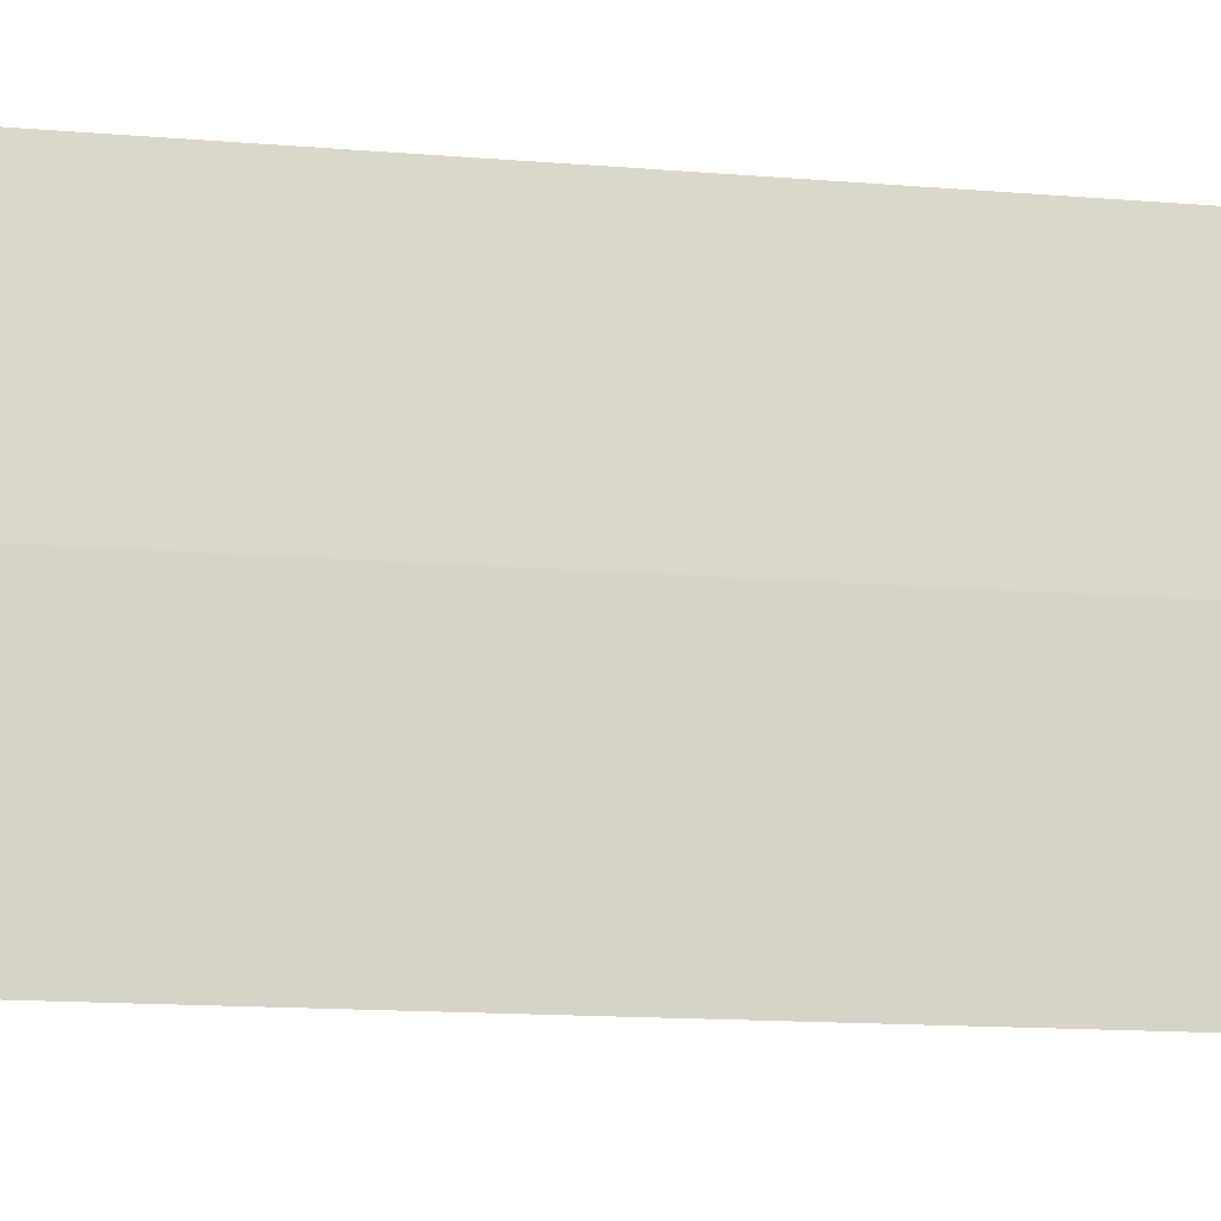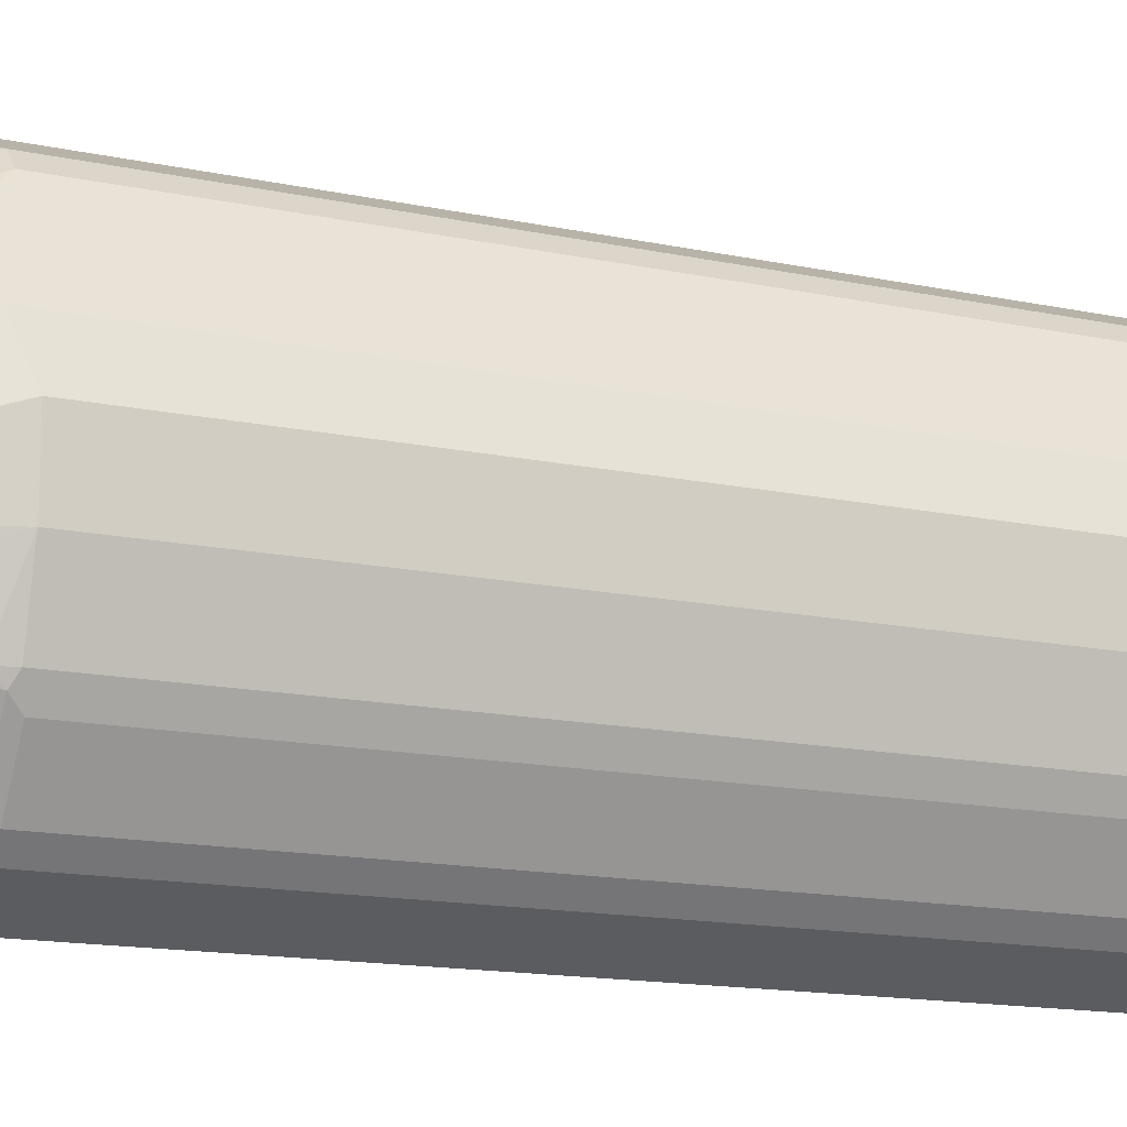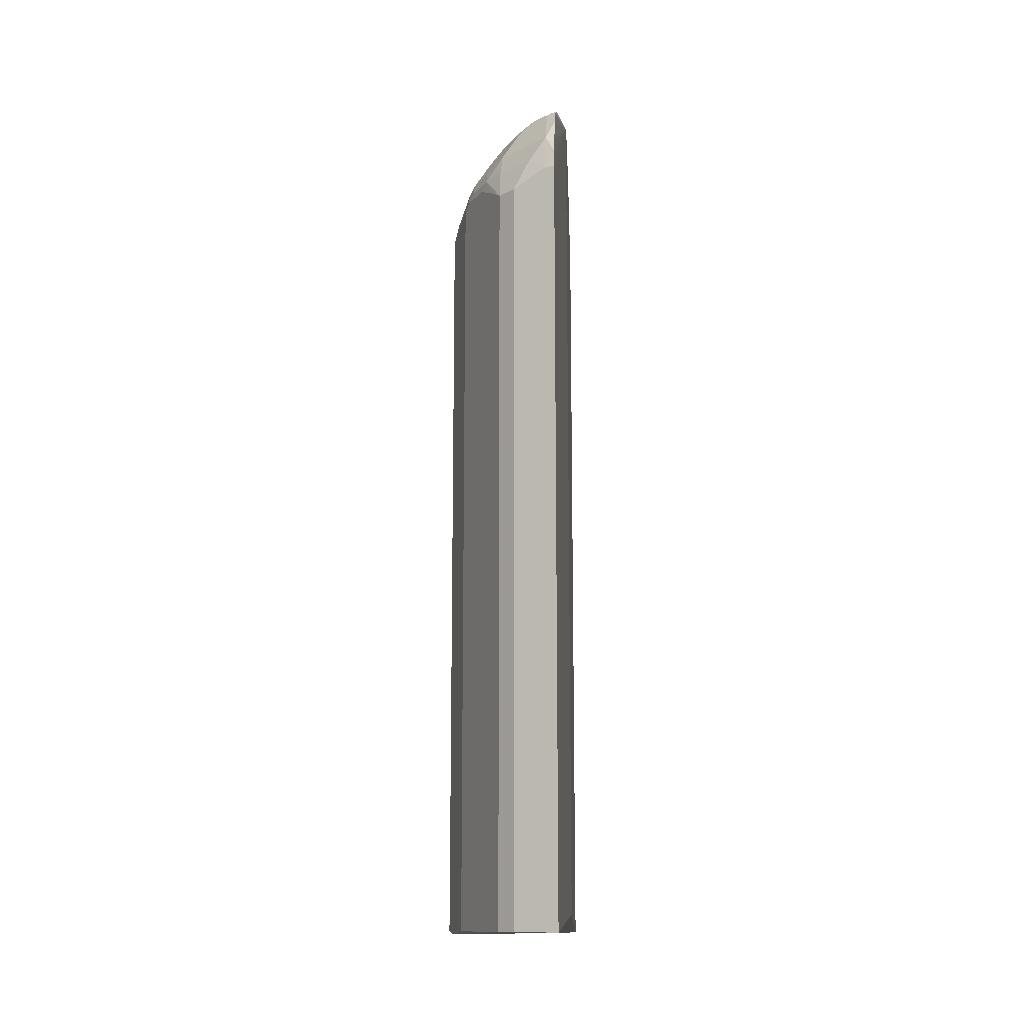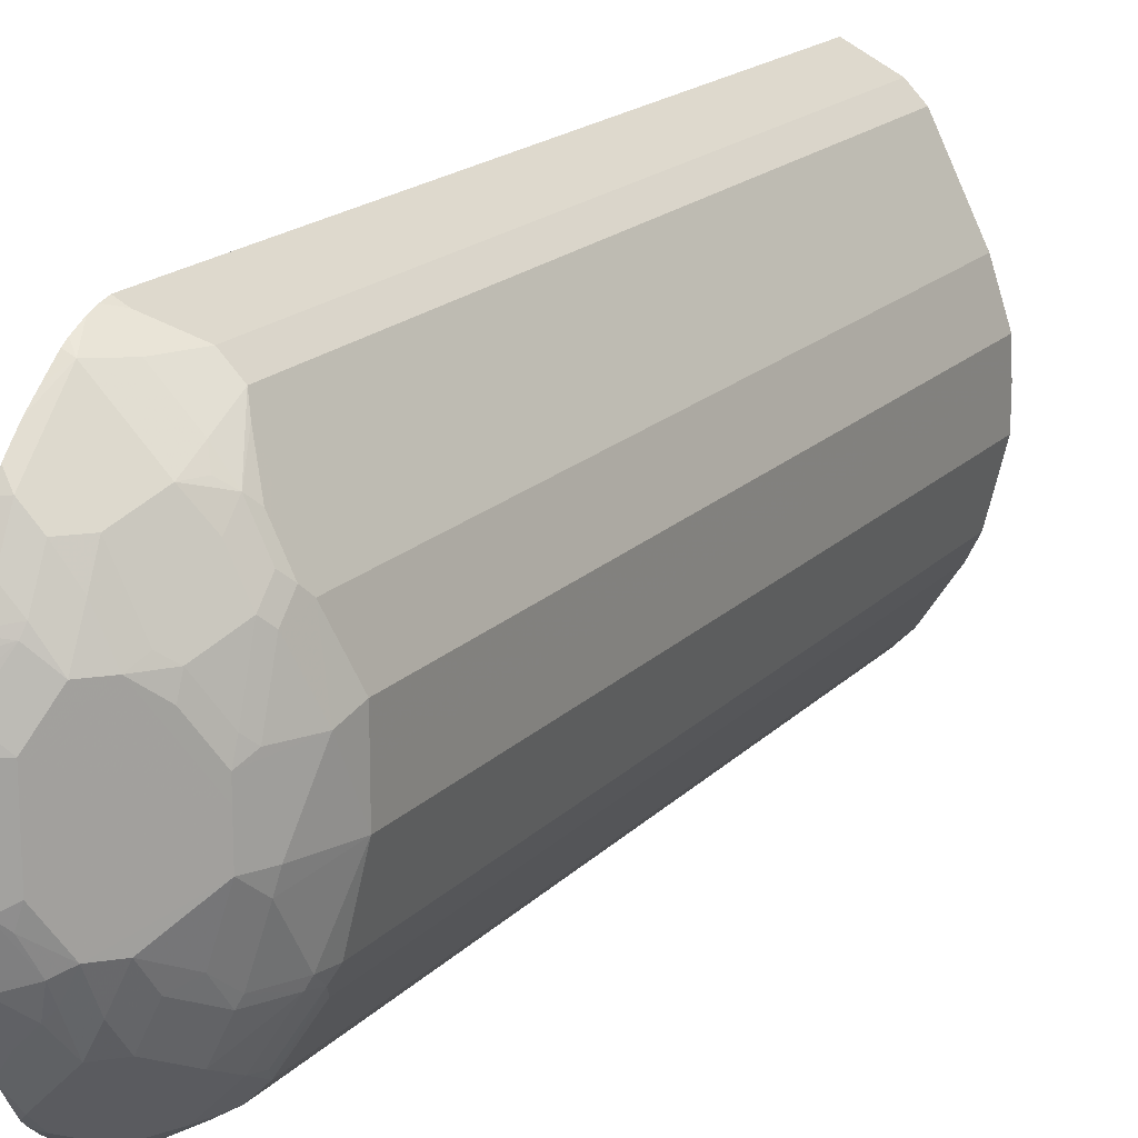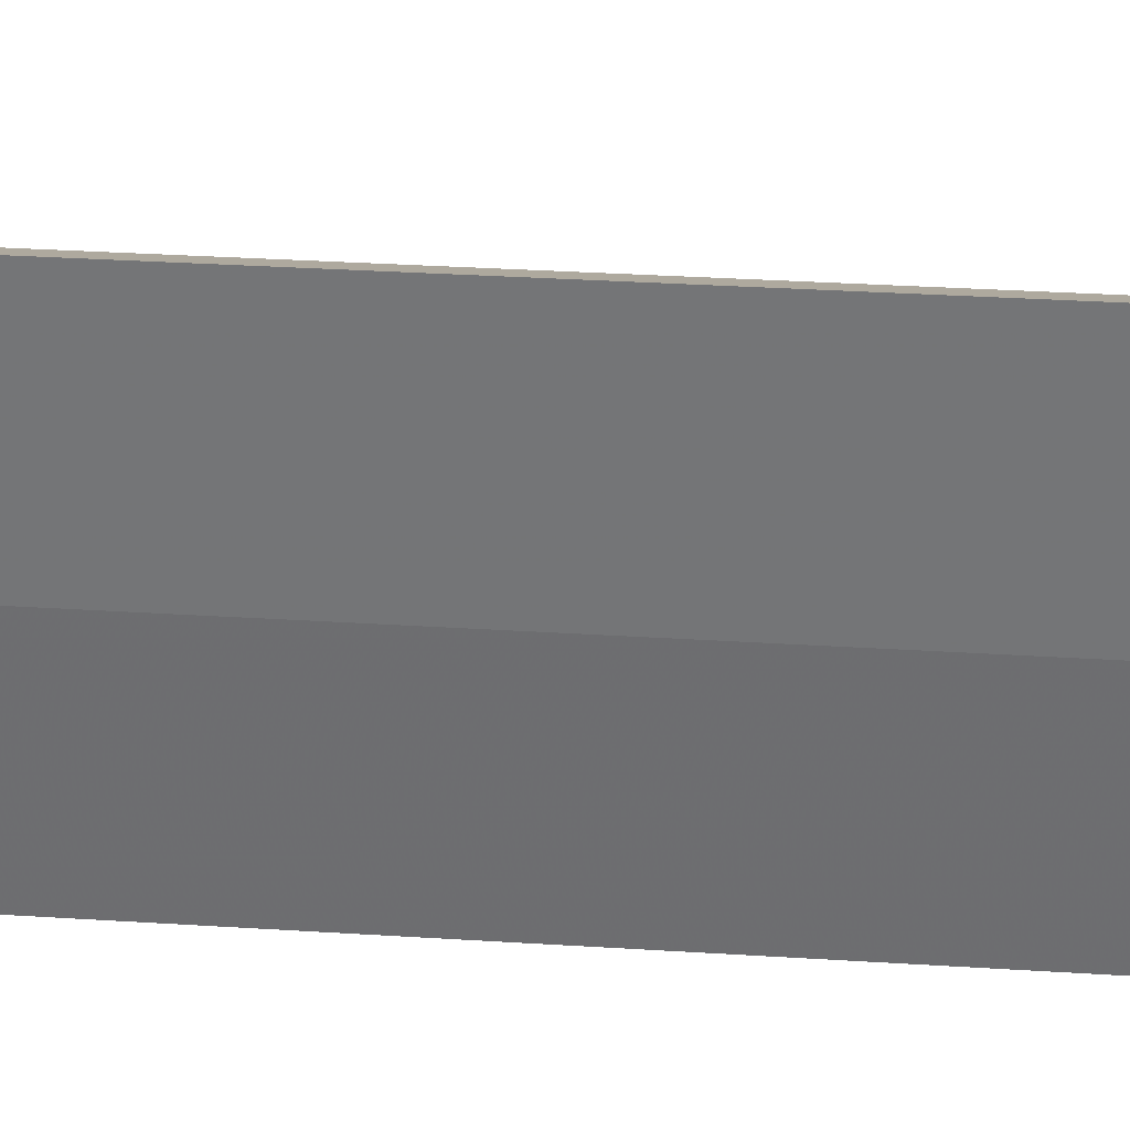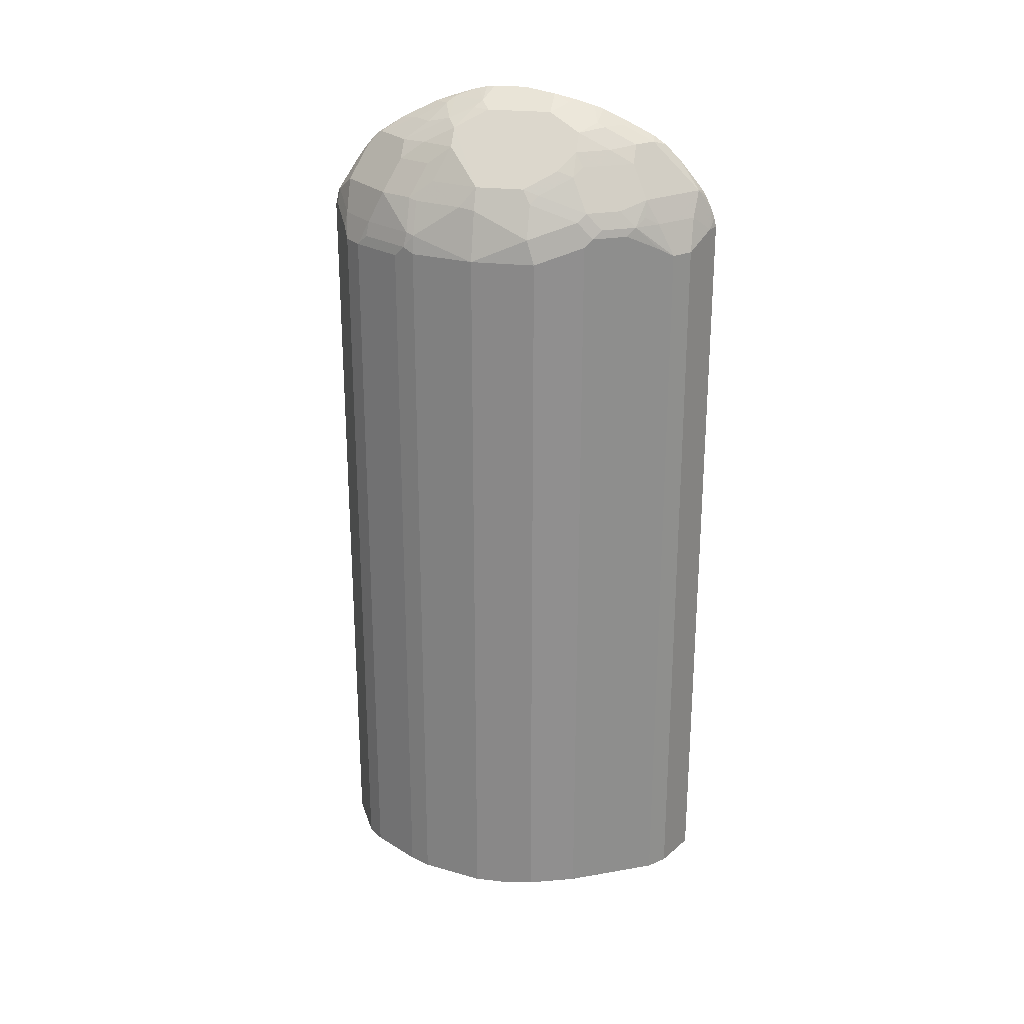
<metadata>
{"format":"obj","ext":"obj","renderer":"f3d","projection":"perspective","resolution":1024,"background":"white","views":[{"elev":-14.1,"azim":79.5,"up":"+Z"},{"elev":-14.3,"azim":-115.5,"up":"+Z"},{"elev":-12.9,"azim":3.1,"up":"+Y"},{"elev":17.4,"azim":-151.9,"up":"+Z"},{"elev":35.3,"azim":94.7,"up":"+Z"},{"elev":25.0,"azim":-79.3,"up":"+Y"}]}
</metadata>
<code>
v -0.1561 -0.5287 0.2575
v -0.2643 -0.5334 0.0006157
v -0.1457 -0.5334 -0.222
v -0.305 -0.5334 -0.04067
v -0.305 -0.5334 0.0006157
v -0.305 0.4269 -0.04067
v -0.305 0.4269 0.0006157
v -0.2999 0.4575 0.03051
v -0.2847 0.4879 -0.04067
v -0.2711 0.5151 -0.04067
v -0.2796 0.4905 -0.061
v -0.2508 0.5151 -0.1017
v -0.2593 0.4905 -0.122
v -0.2542 0.493 -0.1322
v -0.2338 0.5337 -0.1119
v -0.2304 0.5557 -0.08134
v -0.2101 0.5761 -0.08134
v -0.2101 0.5557 -0.122
v -0.1932 0.5744 -0.1119
v -0.1932 0.554 -0.1525
v -0.183 0.5769 -0.122
v -0.1932 0.5846 -0.09152
v -0.1627 0.5972 -0.1017
v -0.1525 0.6049 -0.09152
v -0.1729 0.6049 -0.05085
v -0.183 0.5972 -0.061
v -0.1898 0.5964 -0.04067
v -0.1561 0.6133 0.04067
v -0.1457 0.6184 -0.04067
v -0.1457 0.6172 -0.05098
v -0.1457 0.6151 -0.061
v -0.1457 0.614 -0.06603
v -0.1457 0.6184 0.0006157
v -0.1561 0.607 0.06916
v -0.1561 0.6004 0.09274
v -0.1561 0.5963 0.1049
v -0.1856 0.5846 0.1017
v -0.1652 0.6048 0.06101
v -0.1898 0.5964 0.04067
v -0.2711 0.5151 0.0006157
v -0.2305 0.5558 0.08135
v -0.2101 0.5761 0.08135
v -0.1881 0.5795 0.1119
v -0.2101 0.5558 0.122
v -0.2288 0.5388 0.1119
v -0.2389 0.5388 0.09151
v -0.2516 0.5286 0.08135
v -0.2508 0.5354 0.06101
v -0.2711 0.5151 0.02035
v -0.272 0.5082 0.04067
v -0.272 0.488 0.1017
v -0.2796 0.4981 0.03051
v -0.2796 0.4778 0.09151
v -0.2796 0.4575 0.1119
v -0.272 0.4677 0.122
v -0.2516 0.4677 0.1627
v -0.2593 0.4575 0.1525
v -0.2389 0.4371 0.1932
v -0.2305 0.427 0.2101
v -0.2847 0.4473 0.1017
v -0.305 0.427 0.04067
v -0.2847 -0.5286 0.1017
v -0.305 -0.5286 0.04067
v -0.305 -0.5287 0.04064
v -0.2847 -0.5287 0.1016
v -0.2305 -0.5287 0.2101
v -0.2101 -0.5287 0.2304
v -0.2101 0.427 0.2304
v -0.1898 0.4677 0.2304
v -0.2101 0.4677 0.2101
v -0.1678 0.4981 0.2338
v -0.1695 0.4473 0.2508
v -0.1561 0.4473 0.2575
v -0.183 -0.5286 0.244
v -0.1561 0.4587 0.2548
v -0.1561 0.4709 0.2507
v -0.1561 0.488 0.2426
v -0.1561 0.4957 0.2379
v -0.1561 0.5158 0.2218
v -0.1561 0.5331 0.2077
v -0.1561 0.5534 0.1874
v -0.1678 0.5591 0.1728
v -0.2288 0.4981 0.1728
v -0.2305 0.4677 0.1898
v -0.2389 0.4778 0.1728
v -0.2516 0.488 0.1423
v -0.2084 0.5388 0.1525
v -0.1881 0.5591 0.1525
v -0.1678 0.5795 0.1322
v -0.1561 0.5846 0.1311
v -0.1561 0.5643 0.1718
v -0.1457 -0.5083 0.0006157
v -0.1457 -0.5334 -0.2627
v -0.2304 -0.5334 -0.2101
v -0.2101 -0.5334 -0.2304
v -0.1457 0.4489 -0.2627
v -0.2101 0.4202 -0.2304
v -0.2304 0.4202 -0.2101
v -0.2135 0.4524 -0.2135
v -0.1932 0.4524 -0.2338
v -0.1966 0.4337 -0.2372
v -0.1559 0.4541 -0.2575
v -0.1525 0.4727 -0.2542
v -0.1457 0.471 -0.2576
v -0.1457 0.5112 -0.2316
v -0.1729 0.493 -0.2338
v -0.2338 0.493 -0.1728
v -0.2135 0.5337 -0.1525
v -0.2745 0.4524 -0.1322
v -0.2338 0.4524 -0.1932
v -0.2779 0.4337 -0.1355
v -0.2372 0.4337 -0.1965
v -0.2711 0.4202 -0.1491
v -0.2847 0.4269 -0.122
v -0.2796 0.4498 -0.122
v -0.2847 -0.5334 -0.122
v -0.2711 -0.5334 -0.1491
v -0.1525 0.554 -0.1932
v -0.1627 0.5769 -0.1423
v -0.1457 0.5727 -0.166
v -0.1457 0.5964 -0.1187
v -0.1457 0.6083 -0.08469
v -0.1457 0.4662 -0.2588
v -0.1457 0.544 -0.2067
v -0.1457 0.5506 -0.2
v -0.1525 0.5337 -0.2135
v -0.1457 0.532 -0.2169
f 71 72 76
f 92 33 1
f 92 93 33
f 45 87 44
f 3 4 93
f 94 93 4
f 45 47 51
f 95 93 94
f 95 96 93
f 95 97 96
f 95 94 97
f 97 94 98
f 3 93 92
f 103 102 100
f 100 97 99
f 101 97 100
f 101 96 97
f 101 102 96
f 101 100 102
f 103 104 102
f 103 105 104
f 103 106 105
f 103 100 106
f 100 99 106
f 36 37 43
f 107 106 99
f 107 108 106
f 99 97 98
f 91 81 33
f 86 56 83
f 89 82 91
f 79 33 80
f 107 14 108
f 80 33 81
f 80 81 82
f 80 82 71
f 71 82 83
f 70 71 83
f 84 70 83
f 84 59 70
f 84 56 59
f 85 56 84
f 85 83 56
f 85 84 83
f 91 82 81
f 86 51 56
f 86 87 45
f 86 83 87
f 87 83 82
f 88 87 82
f 88 44 87
f 88 43 44
f 88 82 43
f 89 43 82
f 89 36 43
f 90 36 89
f 90 33 36
f 90 91 33
f 90 89 91
f 86 45 51
f 107 109 14
f 121 32 120
f 110 111 109
f 79 80 71
f 122 32 121
f 122 24 32
f 122 121 24
f 24 121 23
f 121 119 23
f 119 21 23
f 24 25 32
f 32 33 120
f 120 33 123
f 124 120 123
f 125 120 124
f 125 118 120
f 121 120 119
f 125 124 118
f 126 108 118
f 126 106 108
f 126 105 106
f 127 105 126
f 127 124 105
f 127 126 124
f 105 124 123
f 104 105 123
f 104 123 102
f 96 102 123
f 96 123 93
f 123 33 93
f 3 92 1
f 126 118 124
f 110 109 107
f 119 120 118
f 20 21 118
f 112 111 110
f 112 98 111
f 112 110 98
f 110 99 98
f 110 107 99
f 111 98 113
f 111 113 114
f 115 111 114
f 115 109 111
f 13 109 115
f 13 14 109
f 13 115 11
f 115 6 11
f 119 118 21
f 115 114 6
f 114 113 116
f 117 116 113
f 117 94 116
f 117 113 94
f 113 98 94
f 116 94 4
f 116 4 6
f 11 6 9
f 15 108 14
f 15 18 108
f 15 16 18
f 20 108 18
f 20 118 108
f 114 116 6
f 79 71 78
f 67 1 74
f 77 33 78
f 31 25 30
f 31 32 25
f 31 30 32
f 30 29 32
f 29 33 32
f 29 28 33
f 79 78 33
f 35 33 34
f 35 36 33
f 35 37 36
f 35 34 37
f 38 37 34
f 38 39 37
f 38 28 39
f 38 34 28
f 39 28 27
f 39 27 17
f 39 17 40
f 39 40 41
f 42 39 41
f 42 37 39
f 42 43 37
f 42 44 43
f 42 41 44
f 41 45 44
f 46 45 41
f 46 47 45
f 30 25 29
f 25 28 29
f 25 27 28
f 26 27 25
f 2 3 1
f 2 4 3
f 5 4 2
f 5 6 4
f 7 6 5
f 8 6 7
f 8 9 6
f 10 9 8
f 10 11 9
f 12 11 10
f 12 13 11
f 12 14 13
f 12 15 14
f 46 41 47
f 12 16 15
f 17 16 10
f 17 18 16
f 19 18 17
f 19 20 18
f 19 21 20
f 22 21 19
f 22 23 21
f 22 24 23
f 22 25 24
f 22 26 25
f 22 17 26
f 22 19 17
f 26 17 27
f 12 10 16
f 48 47 41
f 34 33 28
f 50 47 49
f 65 66 62
f 65 5 66
f 65 64 5
f 67 66 5
f 59 66 67
f 59 60 66
f 60 62 66
f 68 59 67
f 69 59 68
f 69 70 59
f 69 71 70
f 69 72 71
f 69 68 72
f 68 73 72
f 68 74 73
f 68 67 74
f 67 5 1
f 5 2 1
f 74 1 73
f 49 47 48
f 75 73 33
f 75 72 73
f 75 76 72
f 75 33 76
f 77 76 33
f 77 71 76
f 77 78 71
f 65 62 64
f 64 62 63
f 73 1 33
f 61 8 7
f 64 63 5
f 50 51 47
f 50 52 51
f 50 49 52
f 49 40 8
f 49 48 40
f 48 41 40
f 10 8 40
f 17 10 40
f 52 8 53
f 52 53 51
f 54 51 53
f 55 51 54
f 55 56 51
f 49 8 52
f 57 56 54
f 55 54 56
f 61 5 63
f 61 7 5
f 61 62 60
f 61 60 8
f 53 8 60
f 61 63 62
f 54 60 59
f 57 54 59
f 58 57 59
f 58 59 56
f 58 56 57
f 54 53 60

</code>
